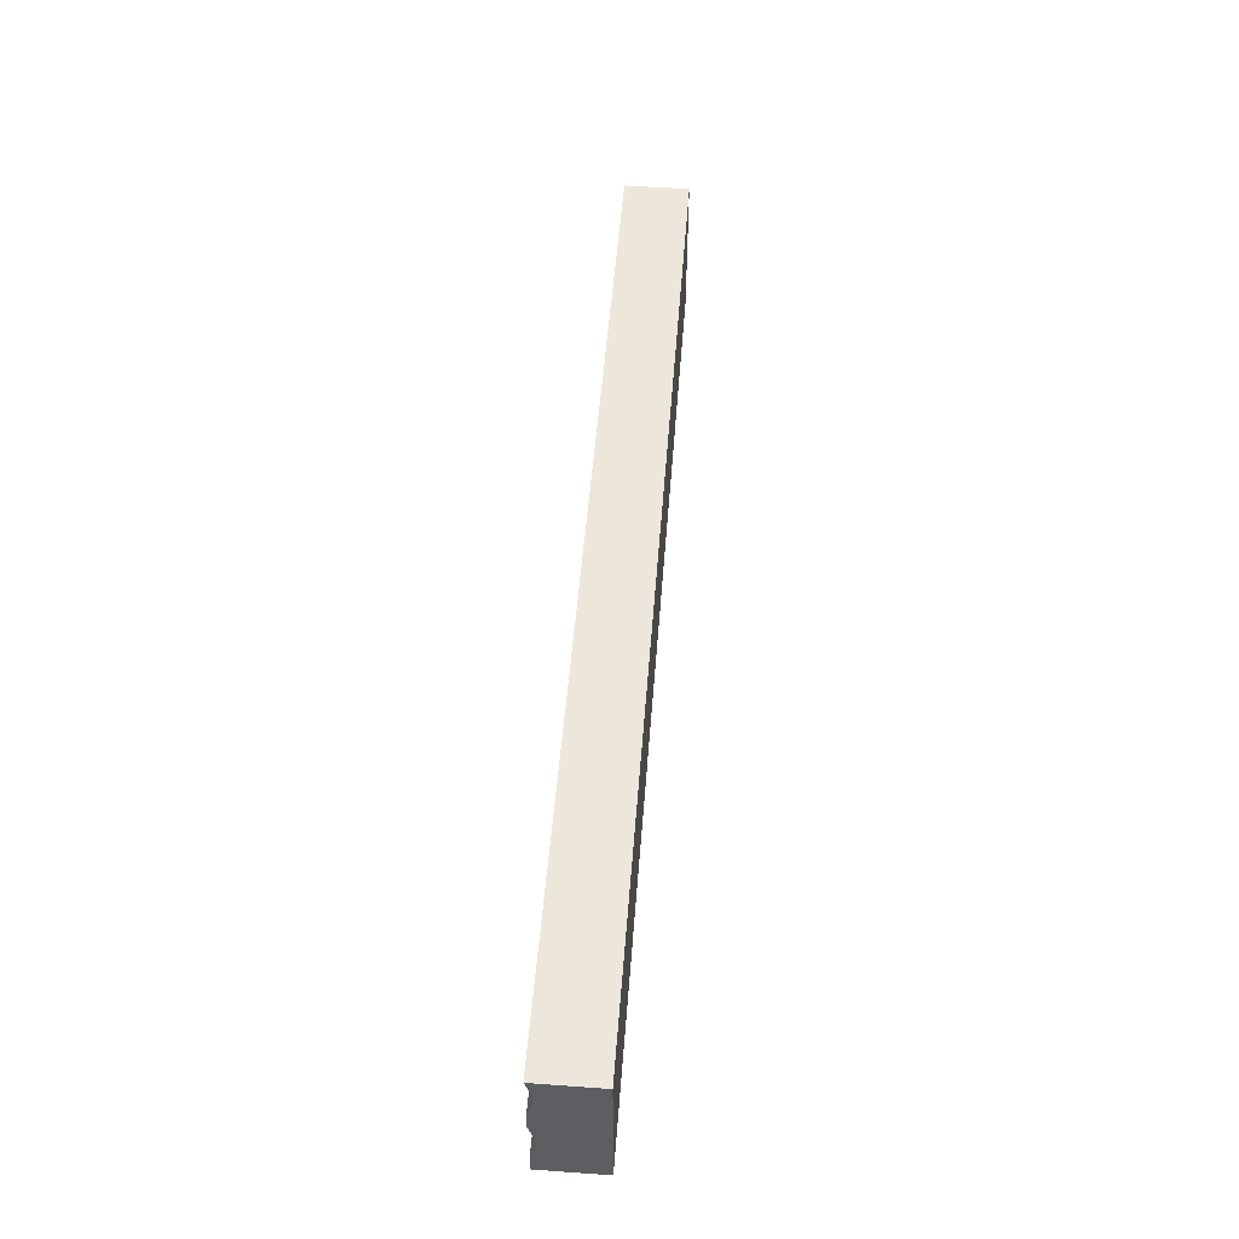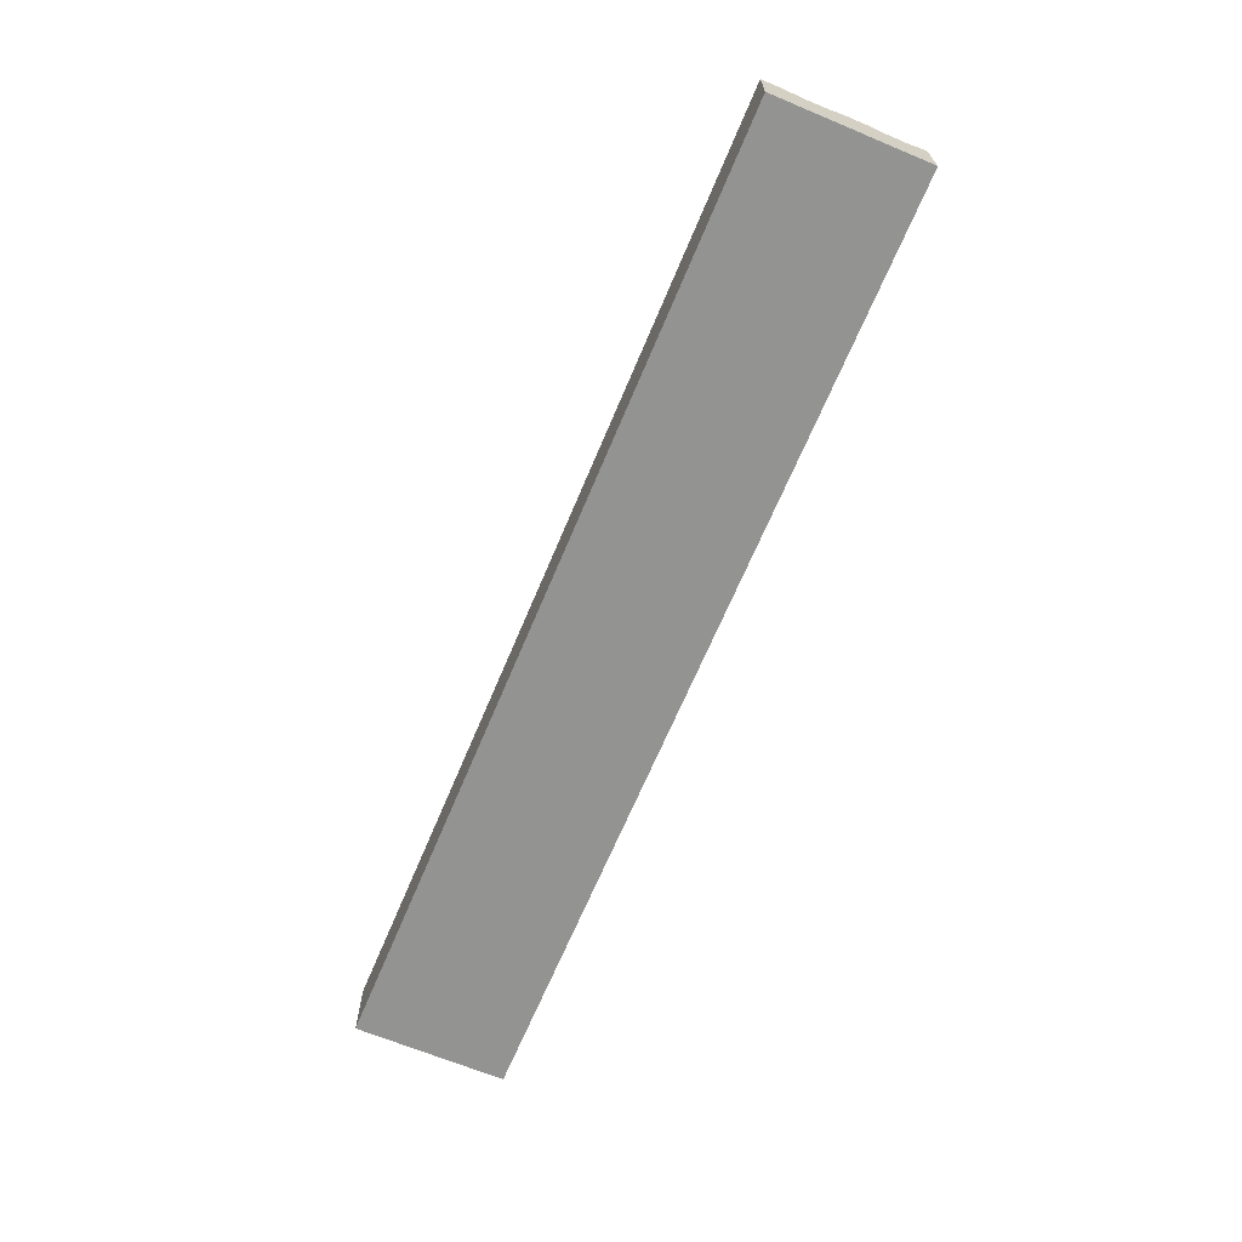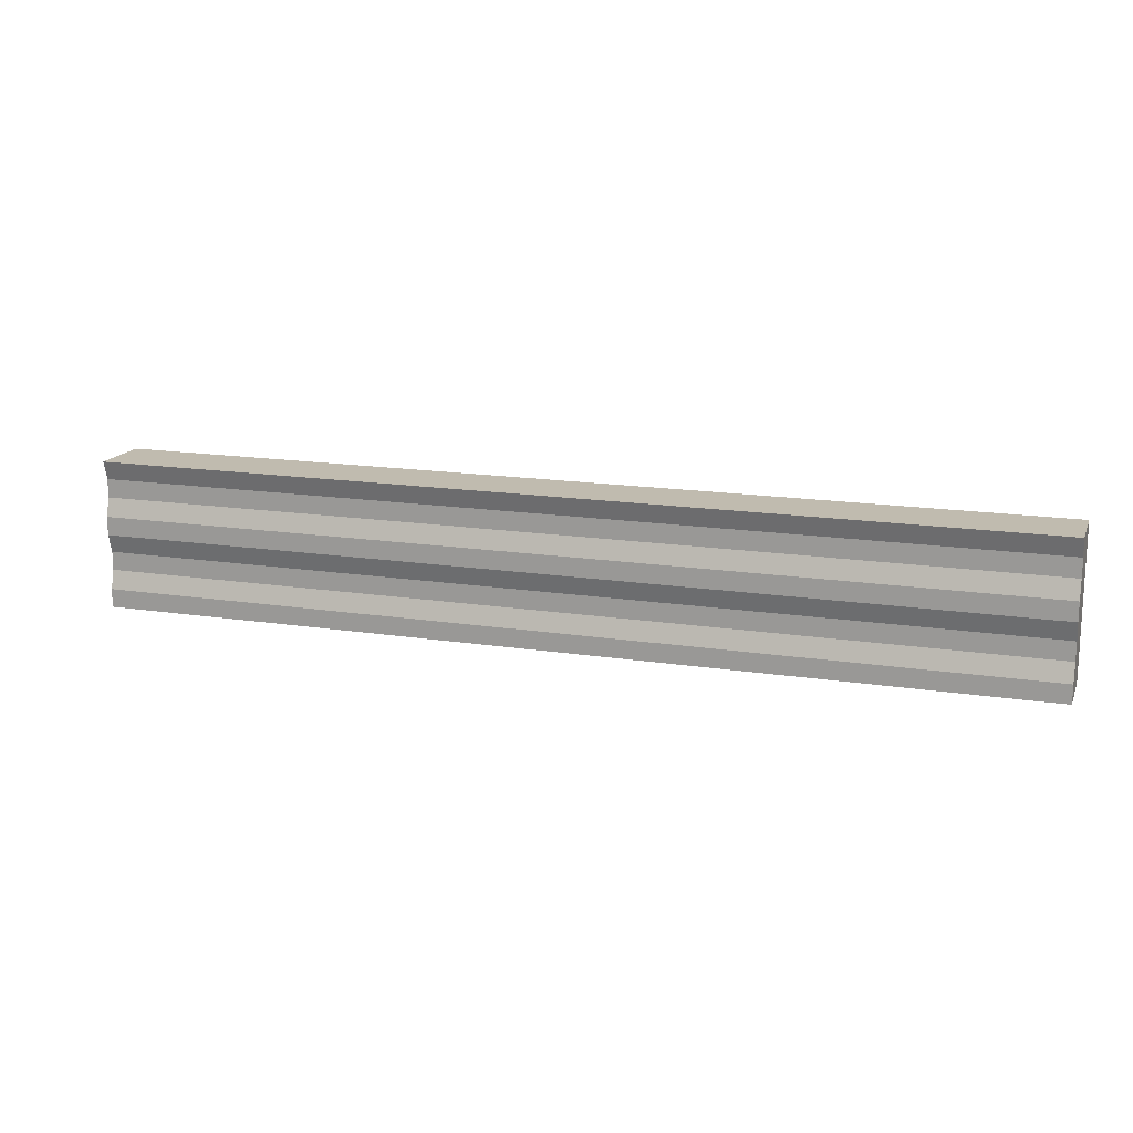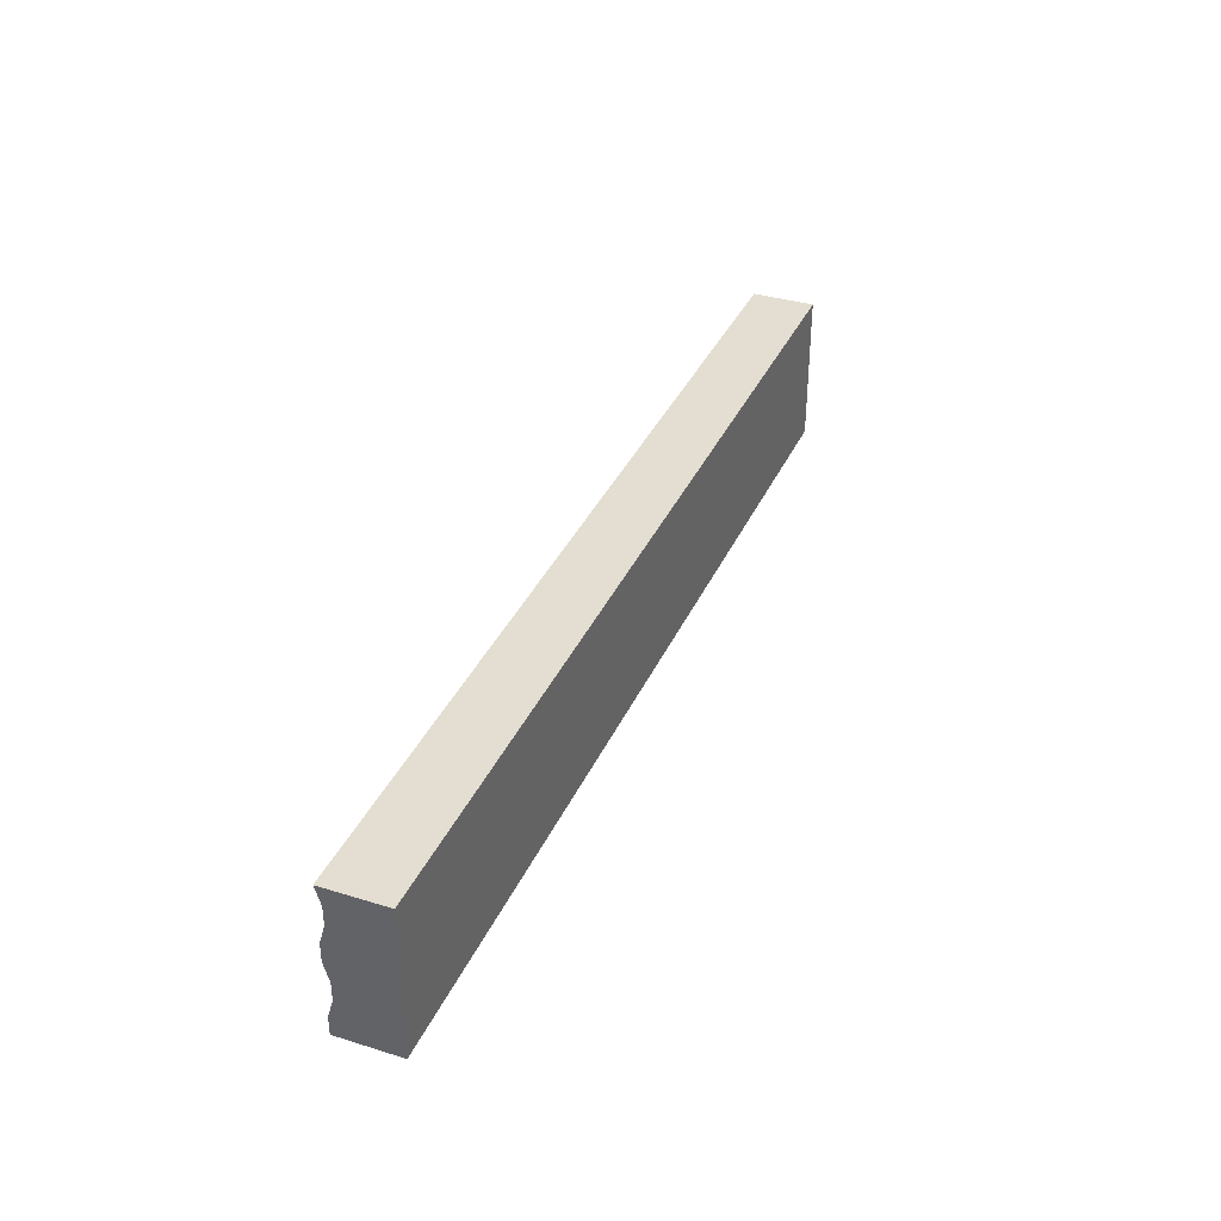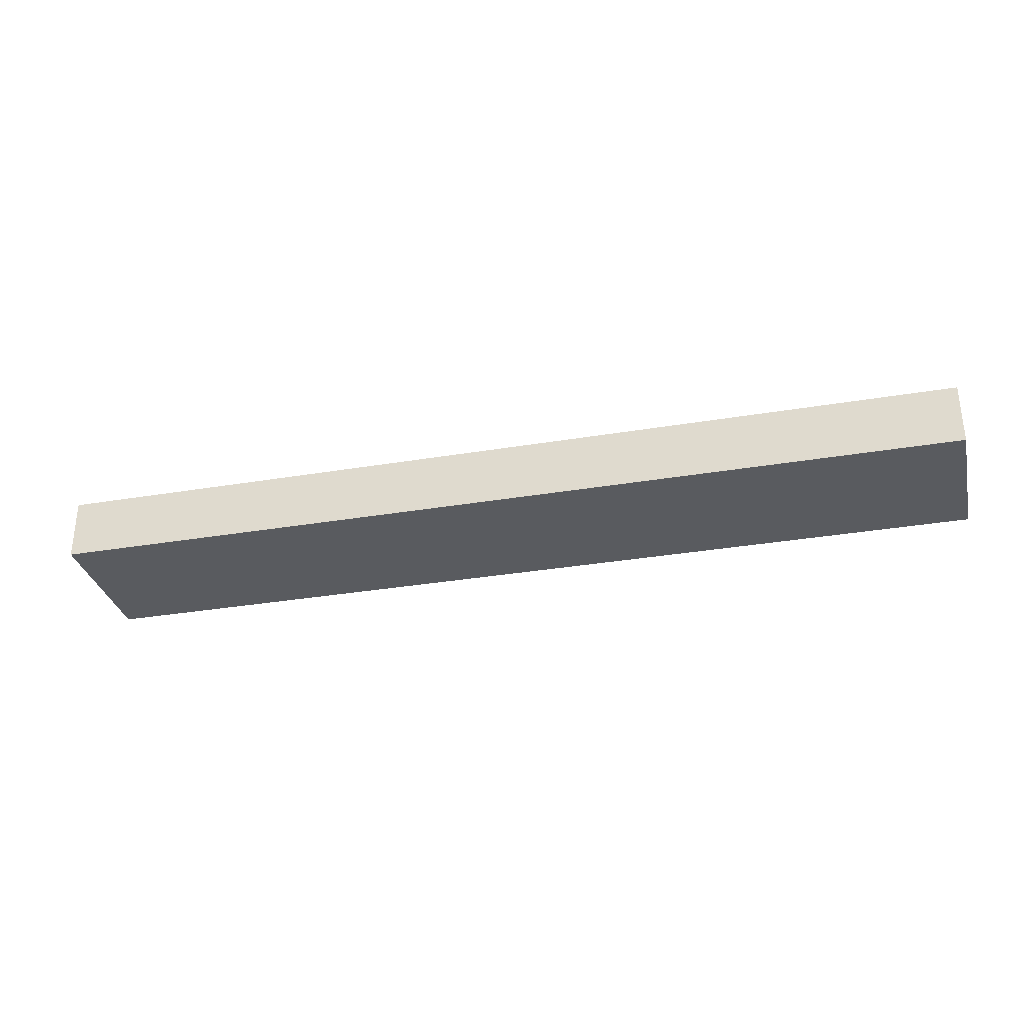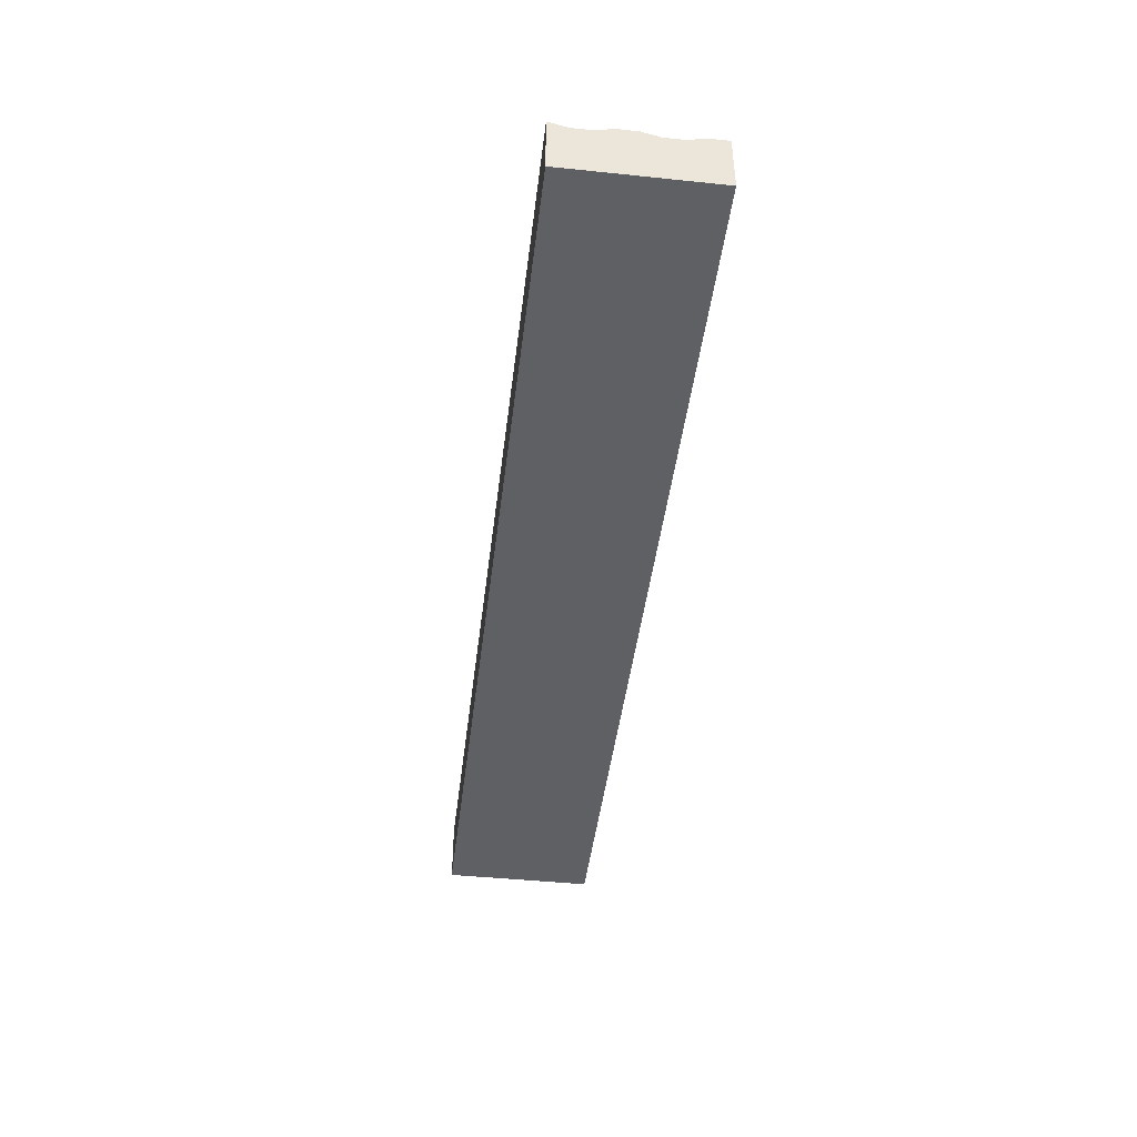
<metadata>
{"format":"obj","ext":"obj","renderer":"f3d","projection":"perspective","resolution":1024,"background":"white","views":[{"elev":52.5,"azim":-85.6,"up":"+Z"},{"elev":-66.7,"azim":-112.7,"up":"+Y"},{"elev":15.9,"azim":-162.1,"up":"+Z"},{"elev":36.1,"azim":-68.0,"up":"+Z"},{"elev":-32.1,"azim":13.4,"up":"+Y"},{"elev":-44.5,"azim":83.1,"up":"+Y"}]}
</metadata>
<code>
o Cube (1)
g Cube (1)
v 0 0 0.706
v -4.433 0 0.706
v 0 0.2969 0.706
v -4.433 0.2969 0.706
v -4.433 0 9.537e-07
v 0 0 9.537e-07
v -4.433 0.2969 9.537e-07
v 0 0.2969 9.537e-07
v -4.433 0 0.1765
v -4.433 0 0.08825
v -4.433 0.2969 0.08825
v -4.433 0.2711 0.1765
v -1.662e-06 0.2711 0.1765
v 0 0.2969 0.08825
v 0 0 0.08825
v 0 0 0.1765
v -4.433 0 0.6177
v -4.433 0.2711 0.6177
v -4.433 0 0.5295
v -4.433 0.2711 0.5295
v -1.662e-06 0.2711 0.6177
v 0 0 0.6177
v -1.662e-06 0.2711 0.5295
v 0 0 0.5295
v -4.433 0 0.4412
v -4.433 0.2966 0.4412
v -4.433 0 0.353
v -4.433 0.2966 0.353
v -1.662e-06 0.2966 0.4412
v 0 0 0.4412
v -1.662e-06 0.2966 0.353
v 0 0 0.353
v -4.433 0 0.2647
v -4.433 0.2711 0.2647
v -1.662e-06 0.2711 0.2647
v 0 0 0.2647
f 3 4 2 1
f 7 8 6 5
f 12 11 10 9
f 11 7 5 10
f 16 15 14 13
f 15 6 8 14
f 11 14 8 7
f 12 13 14 11
f 5 6 15 10
f 10 15 16 9
f 4 18 17 2
f 18 20 19 17
f 22 24 23 21
f 18 21 23 20
f 4 3 21 18
f 19 24 22 17
f 17 22 1 2
f 20 26 25 19
f 26 28 27 25
f 24 30 29 23
f 30 32 31 29
f 26 29 31 28
f 20 23 29 26
f 27 32 30 25
f 25 30 24 19
f 28 34 33 27
f 34 12 9 33
f 32 36 35 31
f 36 16 13 35
f 34 35 13 12
f 28 31 35 34
f 9 16 36 33
f 33 36 32 27
f 1 22 21 3

</code>
